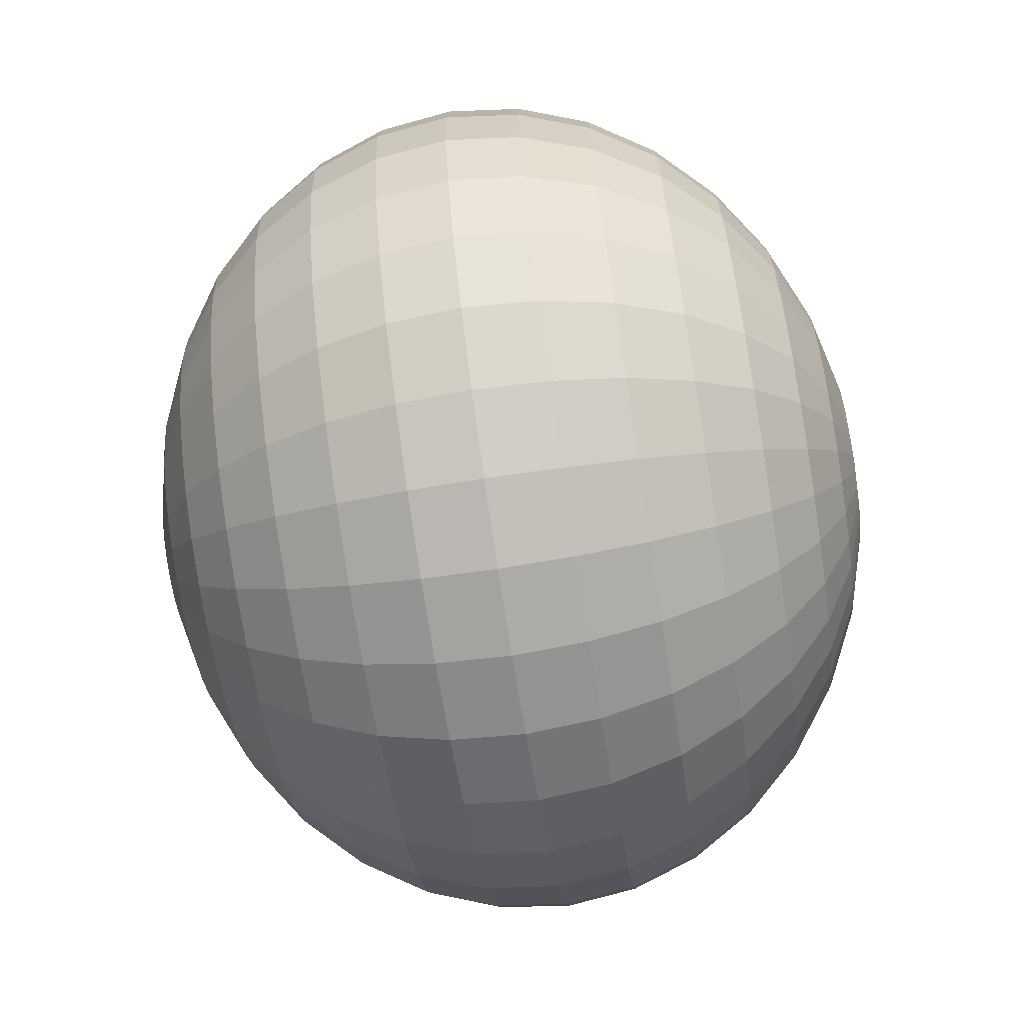
<metadata>
{"format":"obj","ext":"obj","renderer":"f3d","projection":"perspective","resolution":1024,"background":"white","views":[{"elev":-70.3,"azim":-81.1,"up":"+Z"}]}
</metadata>
<code>
o Sphere_Sphere.005_Sphere_Sphere.008
v 2.787 0.5608 0.84
v 2.785 0.58 0.84
v 2.787 0.58 0.8195
v 2.79 0.5608 0.8199
v 2.856 0.671 0.84
v 2.878 0.6766 0.84
v 2.878 0.6766 0.836
v 2.857 0.671 0.8322
v 2.794 0.5423 0.84
v 2.796 0.5423 0.8211
v 2.836 0.6619 0.84
v 2.837 0.6619 0.8286
v 2.804 0.5253 0.84
v 2.806 0.5253 0.823
v 2.819 0.6496 0.84
v 2.82 0.6496 0.8255
v 2.819 0.5104 0.84
v 2.82 0.5104 0.8255
v 2.804 0.6347 0.84
v 2.806 0.6347 0.823
v 2.836 0.4981 0.84
v 2.837 0.4981 0.8286
v 2.794 0.6177 0.84
v 2.796 0.6177 0.8211
v 2.856 0.489 0.84
v 2.857 0.489 0.8322
v 2.787 0.5992 0.84
v 2.79 0.5992 0.8199
v 2.878 0.4834 0.84
v 2.878 0.4834 0.836
v 2.859 0.489 0.8246
v 2.879 0.4834 0.8322
v 2.796 0.5992 0.8006
v 2.794 0.58 0.7998
v 2.796 0.5608 0.8006
v 2.879 0.6766 0.8322
v 2.859 0.671 0.8246
v 2.802 0.5423 0.8029
v 2.841 0.6619 0.8177
v 2.812 0.5253 0.8066
v 2.825 0.6496 0.8116
v 2.825 0.5104 0.8116
v 2.812 0.6347 0.8066
v 2.841 0.4981 0.8177
v 2.802 0.6177 0.8029
v 2.847 0.6619 0.8076
v 2.832 0.6496 0.7987
v 2.821 0.5253 0.7915
v 2.832 0.5104 0.7987
v 2.821 0.6347 0.7915
v 2.847 0.4981 0.8076
v 2.812 0.6177 0.7861
v 2.863 0.489 0.8177
v 2.806 0.5992 0.7828
v 2.881 0.4834 0.8286
v 2.804 0.58 0.7817
v 2.806 0.5608 0.7828
v 2.881 0.6766 0.8286
v 2.863 0.671 0.8177
v 2.812 0.5423 0.7861
v 2.82 0.5992 0.7672
v 2.819 0.58 0.7657
v 2.82 0.5608 0.7672
v 2.884 0.6766 0.8255
v 2.869 0.671 0.8116
v 2.825 0.5423 0.7714
v 2.855 0.6619 0.7987
v 2.832 0.5253 0.7783
v 2.843 0.6496 0.7875
v 2.843 0.5104 0.7875
v 2.832 0.6347 0.7783
v 2.855 0.4981 0.7987
v 2.825 0.6177 0.7714
v 2.869 0.489 0.8116
v 2.884 0.4834 0.8255
v 2.847 0.5253 0.7674
v 2.855 0.5104 0.7783
v 2.855 0.6496 0.7783
v 2.847 0.6347 0.7674
v 2.865 0.4981 0.7915
v 2.841 0.6177 0.7593
v 2.876 0.489 0.8066
v 2.837 0.5992 0.7544
v 2.888 0.4834 0.823
v 2.836 0.58 0.7527
v 2.837 0.5608 0.7544
v 2.888 0.6766 0.823
v 2.876 0.671 0.8066
v 2.841 0.5423 0.7593
v 2.865 0.6619 0.7915
v 2.856 0.58 0.743
v 2.857 0.5608 0.7448
v 2.891 0.6766 0.8211
v 2.883 0.671 0.8029
v 2.859 0.5423 0.7504
v 2.876 0.6619 0.7861
v 2.863 0.5253 0.7593
v 2.869 0.6496 0.7714
v 2.869 0.5104 0.7714
v 2.863 0.6347 0.7593
v 2.876 0.4981 0.7861
v 2.859 0.6177 0.7504
v 2.883 0.489 0.8029
v 2.857 0.5992 0.7448
v 2.891 0.4834 0.8211
v 2.884 0.6496 0.7672
v 2.881 0.6347 0.7544
v 2.884 0.5104 0.7672
v 2.888 0.4981 0.7828
v 2.879 0.6177 0.7448
v 2.891 0.489 0.8006
v 2.878 0.5992 0.739
v 2.896 0.4834 0.8199
v 2.878 0.58 0.737
v 2.878 0.5608 0.739
v 2.896 0.6766 0.8199
v 2.891 0.671 0.8006
v 2.879 0.5423 0.7448
v 2.888 0.6619 0.7828
v 2.881 0.5253 0.7544
v 2.9 0.58 0.735
v 2.9 0.5608 0.737
v 2.9 0.6766 0.8195
v 2.9 0.671 0.7998
v 2.9 0.5423 0.743
v 2.9 0.6619 0.7817
v 2.9 0.5253 0.7527
v 2.9 0.6496 0.7657
v 2.9 0.5104 0.7657
v 2.9 0.6347 0.7527
v 2.9 0.4981 0.7817
v 2.9 0.6177 0.743
v 2.9 0.489 0.7998
v 2.9 0.5992 0.737
v 2.9 0.4834 0.8195
v 2.916 0.5104 0.7672
v 2.912 0.4981 0.7828
v 2.919 0.6347 0.7544
v 2.921 0.6177 0.7448
v 2.909 0.489 0.8006
v 2.922 0.5992 0.739
v 2.904 0.4834 0.8199
v 2.922 0.58 0.737
v 2.922 0.5608 0.739
v 2.904 0.6766 0.8199
v 2.909 0.671 0.8006
v 2.921 0.5423 0.7448
v 2.912 0.6619 0.7828
v 2.919 0.5253 0.7544
v 2.916 0.6496 0.7672
v 2.943 0.5608 0.7448
v 2.941 0.5423 0.7504
v 2.917 0.671 0.8029
v 2.924 0.6619 0.7861
v 2.937 0.5253 0.7593
v 2.931 0.6496 0.7714
v 2.931 0.5104 0.7714
v 2.937 0.6347 0.7593
v 2.924 0.4981 0.7861
v 2.941 0.6177 0.7504
v 2.917 0.489 0.8029
v 2.943 0.5992 0.7448
v 2.909 0.4834 0.8211
v 2.944 0.58 0.743
v 2.909 0.6766 0.8211
v 2.935 0.4981 0.7915
v 2.924 0.489 0.8066
v 2.959 0.6177 0.7593
v 2.963 0.5992 0.7544
v 2.912 0.4834 0.823
v 2.964 0.58 0.7527
v 2.963 0.5608 0.7544
v 2.912 0.6766 0.823
v 2.924 0.671 0.8066
v 2.959 0.5423 0.7593
v 2.935 0.6619 0.7915
v 2.953 0.5253 0.7674
v 2.945 0.6496 0.7783
v 2.945 0.5104 0.7783
v 2.953 0.6347 0.7674
v 2.931 0.671 0.8116
v 2.945 0.6619 0.7987
v 2.975 0.5423 0.7714
v 2.968 0.5253 0.7783
v 2.957 0.6496 0.7875
v 2.957 0.5104 0.7875
v 2.968 0.6347 0.7783
v 2.945 0.4981 0.7987
v 2.975 0.6177 0.7714
v 2.931 0.489 0.8116
v 2.98 0.5992 0.7672
v 2.916 0.4834 0.8255
v 2.981 0.58 0.7657
v 2.98 0.5608 0.7672
v 2.916 0.6766 0.8255
v 2.988 0.6177 0.7861
v 2.994 0.5992 0.7828
v 2.937 0.489 0.8177
v 2.919 0.4834 0.8286
v 2.996 0.58 0.7817
v 2.994 0.5608 0.7828
v 2.919 0.6766 0.8286
v 2.937 0.671 0.8177
v 2.988 0.5423 0.7861
v 2.953 0.6619 0.8076
v 2.979 0.5253 0.7915
v 2.968 0.6496 0.7987
v 2.968 0.5104 0.7987
v 2.979 0.6347 0.7915
v 2.953 0.4981 0.8076
v 2.998 0.5423 0.8029
v 2.988 0.5253 0.8066
v 2.959 0.6619 0.8177
v 2.975 0.6496 0.8116
v 2.975 0.5104 0.8116
v 2.988 0.6347 0.8066
v 2.959 0.4981 0.8177
v 2.998 0.6177 0.8029
v 2.941 0.489 0.8246
v 3.004 0.5992 0.8006
v 2.921 0.4834 0.8322
v 3.006 0.58 0.7998
v 3.004 0.5608 0.8006
v 2.921 0.6766 0.8322
v 2.941 0.671 0.8246
v 2.943 0.489 0.8322
v 2.922 0.4834 0.836
v 3.01 0.5992 0.8199
v 3.013 0.58 0.8195
v 3.01 0.5608 0.8199
v 2.922 0.6766 0.836
v 2.943 0.671 0.8322
v 3.004 0.5423 0.8211
v 2.963 0.6619 0.8286
v 2.994 0.5253 0.823
v 2.98 0.6496 0.8255
v 2.98 0.5104 0.8255
v 2.994 0.6347 0.823
v 2.963 0.4981 0.8286
v 3.004 0.6177 0.8211
v 2.964 0.6619 0.84
v 2.981 0.6496 0.84
v 2.996 0.5253 0.84
v 2.981 0.5104 0.84
v 2.996 0.6347 0.84
v 2.964 0.4981 0.84
v 3.006 0.6177 0.84
v 2.944 0.489 0.84
v 3.013 0.5992 0.84
v 2.922 0.4834 0.84
v 3.015 0.58 0.84
v 3.013 0.5608 0.84
v 2.922 0.6766 0.84
v 2.944 0.671 0.84
v 3.006 0.5423 0.84
v 3.01 0.5992 0.8601
v 3.013 0.58 0.8605
v 3.01 0.5608 0.8601
v 2.922 0.6766 0.844
v 2.943 0.671 0.8478
v 3.004 0.5423 0.8589
v 2.963 0.6619 0.8514
v 2.994 0.5253 0.857
v 2.98 0.6496 0.8545
v 2.98 0.5104 0.8545
v 2.994 0.6347 0.857
v 2.963 0.4981 0.8514
v 3.004 0.6177 0.8589
v 2.943 0.489 0.8478
v 2.922 0.4834 0.844
v 2.988 0.5253 0.8734
v 2.975 0.5104 0.8684
v 2.975 0.6496 0.8684
v 2.988 0.6347 0.8734
v 2.959 0.4981 0.8623
v 2.998 0.6177 0.8771
v 2.941 0.489 0.8554
v 3.004 0.5992 0.8794
v 2.921 0.4834 0.8478
v 3.006 0.58 0.8802
v 3.004 0.5608 0.8794
v 2.921 0.6766 0.8478
v 2.941 0.671 0.8554
v 2.998 0.5423 0.8771
v 2.959 0.6619 0.8623
v 2.996 0.58 0.8983
v 2.994 0.5608 0.8972
v 2.919 0.6766 0.8514
v 2.937 0.671 0.8623
v 2.988 0.5423 0.8939
v 2.953 0.6619 0.8724
v 2.979 0.5253 0.8885
v 2.968 0.6496 0.8813
v 2.968 0.5104 0.8813
v 2.979 0.6347 0.8885
v 2.953 0.4981 0.8724
v 2.988 0.6177 0.8939
v 2.937 0.489 0.8623
v 2.994 0.5992 0.8972
v 2.919 0.4834 0.8514
v 2.957 0.5104 0.8925
v 2.945 0.4981 0.8813
v 2.968 0.6347 0.9017
v 2.975 0.6177 0.9086
v 2.931 0.489 0.8684
v 2.98 0.5992 0.9128
v 2.916 0.4834 0.8545
v 2.981 0.58 0.9143
v 2.98 0.5608 0.9128
v 2.916 0.6766 0.8545
v 2.931 0.671 0.8684
v 2.975 0.5423 0.9086
v 2.945 0.6619 0.8813
v 2.968 0.5253 0.9017
v 2.957 0.6496 0.8925
v 2.912 0.6766 0.857
v 2.924 0.671 0.8734
v 2.963 0.5608 0.9256
v 2.959 0.5423 0.9207
v 2.935 0.6619 0.8885
v 2.953 0.5253 0.9126
v 2.945 0.6496 0.9017
v 2.945 0.5104 0.9017
v 2.953 0.6347 0.9126
v 2.935 0.4981 0.8885
v 2.959 0.6177 0.9207
v 2.924 0.489 0.8734
v 2.963 0.5992 0.9256
v 2.912 0.4834 0.857
v 2.964 0.58 0.9273
v 2.937 0.6347 0.9207
v 2.941 0.6177 0.9296
v 2.924 0.4981 0.8939
v 2.917 0.489 0.8771
v 2.943 0.5992 0.9352
v 2.909 0.4834 0.8589
v 2.944 0.58 0.937
v 2.943 0.5608 0.9352
v 2.909 0.6766 0.8589
v 2.917 0.671 0.8771
v 2.941 0.5423 0.9296
v 2.924 0.6619 0.8939
v 2.937 0.5253 0.9207
v 2.931 0.6496 0.9086
v 2.931 0.5104 0.9086
v 2.922 0.5608 0.941
v 2.921 0.5423 0.9352
v 2.909 0.671 0.8794
v 2.912 0.6619 0.8972
v 2.919 0.5253 0.9256
v 2.916 0.6496 0.9128
v 2.916 0.5104 0.9128
v 2.919 0.6347 0.9256
v 2.912 0.4981 0.8972
v 2.921 0.6177 0.9352
v 2.909 0.489 0.8794
v 2.922 0.5992 0.941
v 2.904 0.4834 0.8601
v 2.922 0.58 0.943
v 2.904 0.6766 0.8601
v 2.9 0.4981 0.8983
v 2.9 0.489 0.8802
v 2.9 0.6177 0.937
v 2.9 0.5992 0.943
v 2.9 0.4834 0.8605
v 2.9 0.58 0.945
v 2.9 0.5608 0.943
v 2.9 0.6766 0.8605
v 2.9 0.671 0.8802
v 2.9 0.5423 0.937
v 2.9 0.6619 0.8983
v 2.9 0.5253 0.9273
v 2.9 0.6496 0.9143
v 2.9 0.5104 0.9143
v 2.9 0.6347 0.9273
v 2.891 0.671 0.8794
v 2.888 0.6619 0.8972
v 2.879 0.5423 0.9352
v 2.881 0.5253 0.9256
v 2.884 0.6496 0.9128
v 2.884 0.5104 0.9128
v 2.881 0.6347 0.9256
v 2.888 0.4981 0.8972
v 2.879 0.6177 0.9352
v 2.891 0.489 0.8794
v 2.878 0.5992 0.941
v 2.896 0.4834 0.8601
v 2.878 0.58 0.943
v 2.878 0.5608 0.941
v 2.896 0.6766 0.8601
v 2.859 0.6177 0.9296
v 2.857 0.5992 0.9352
v 2.883 0.489 0.8771
v 2.891 0.4834 0.8589
v 2.856 0.58 0.937
v 2.857 0.5608 0.9352
v 2.891 0.6766 0.8589
v 2.883 0.671 0.8771
v 2.859 0.5423 0.9296
v 2.876 0.6619 0.8939
v 2.863 0.5253 0.9207
v 2.869 0.6496 0.9086
v 2.869 0.5104 0.9086
v 2.863 0.6347 0.9207
v 2.876 0.4981 0.8939
v 2.841 0.5423 0.9207
v 2.847 0.5253 0.9126
v 2.865 0.6619 0.8885
v 2.855 0.6496 0.9017
v 2.855 0.5104 0.9017
v 2.847 0.6347 0.9126
v 2.865 0.4981 0.8885
v 2.841 0.6177 0.9207
v 2.876 0.489 0.8734
v 2.837 0.5992 0.9256
v 2.888 0.4834 0.857
v 2.836 0.58 0.9273
v 2.837 0.5608 0.9256
v 2.888 0.6766 0.857
v 2.876 0.671 0.8734
v 2.869 0.489 0.8684
v 2.884 0.4834 0.8545
v 2.82 0.5992 0.9128
v 2.819 0.58 0.9143
v 2.82 0.5608 0.9128
v 2.884 0.6766 0.8545
v 2.869 0.671 0.8684
v 2.825 0.5423 0.9086
v 2.855 0.6619 0.8813
v 2.832 0.5253 0.9017
v 2.843 0.6496 0.8925
v 2.843 0.5104 0.8925
v 2.832 0.6347 0.9017
v 2.855 0.4981 0.8813
v 2.825 0.6177 0.9086
v 2.821 0.5253 0.8885
v 2.832 0.5104 0.8813
v 2.832 0.6496 0.8813
v 2.821 0.6347 0.8885
v 2.847 0.4981 0.8724
v 2.812 0.6177 0.8939
v 2.863 0.489 0.8623
v 2.806 0.5992 0.8972
v 2.881 0.4834 0.8514
v 2.804 0.58 0.8983
v 2.806 0.5608 0.8972
v 2.881 0.6766 0.8514
v 2.863 0.671 0.8623
v 2.812 0.5423 0.8939
v 2.847 0.6619 0.8724
v 2.794 0.58 0.8802
v 2.796 0.5608 0.8794
v 2.879 0.6766 0.8478
v 2.859 0.671 0.8554
v 2.802 0.5423 0.8771
v 2.841 0.6619 0.8623
v 2.812 0.5253 0.8734
v 2.825 0.6496 0.8684
v 2.825 0.5104 0.8684
v 2.812 0.6347 0.8734
v 2.841 0.4981 0.8623
v 2.802 0.6177 0.8771
v 2.859 0.489 0.8554
v 2.796 0.5992 0.8794
v 2.879 0.4834 0.8478
v 2.82 0.6496 0.8545
v 2.806 0.6347 0.857
v 2.82 0.5104 0.8545
v 2.837 0.4981 0.8514
v 2.796 0.6177 0.8589
v 2.857 0.489 0.8478
v 2.79 0.5992 0.8601
v 2.878 0.4834 0.844
v 2.787 0.58 0.8605
v 2.79 0.5608 0.8601
v 2.878 0.6766 0.844
v 2.857 0.671 0.8478
v 2.796 0.5423 0.8589
v 2.837 0.6619 0.8514
v 2.806 0.5253 0.857
v 2.9 0.6784 0.84
v 2.9 0.4815 0.84
f 1 2 3 4
f 5 6 7 8
f 9 1 4 10
f 11 5 8 12
f 13 9 10 14
f 15 11 12 16
f 17 13 14 18
f 19 15 16 20
f 21 17 18 22
f 23 19 20 24
f 25 21 22 26
f 27 23 24 28
f 29 25 26 30
f 2 27 28 3
f 30 26 31 32
f 3 28 33 34
f 4 3 34 35
f 8 7 36 37
f 10 4 35 38
f 12 8 37 39
f 14 10 38 40
f 16 12 39 41
f 18 14 40 42
f 20 16 41 43
f 22 18 42 44
f 24 20 43 45
f 26 22 44 31
f 28 24 45 33
f 41 39 46 47
f 42 40 48 49
f 43 41 47 50
f 44 42 49 51
f 45 43 50 52
f 31 44 51 53
f 33 45 52 54
f 32 31 53 55
f 34 33 54 56
f 35 34 56 57
f 37 36 58 59
f 38 35 57 60
f 39 37 59 46
f 40 38 60 48
f 56 54 61 62
f 57 56 62 63
f 59 58 64 65
f 60 57 63 66
f 46 59 65 67
f 48 60 66 68
f 47 46 67 69
f 49 48 68 70
f 50 47 69 71
f 51 49 70 72
f 52 50 71 73
f 53 51 72 74
f 54 52 73 61
f 55 53 74 75
f 70 68 76 77
f 71 69 78 79
f 72 70 77 80
f 73 71 79 81
f 74 72 80 82
f 61 73 81 83
f 75 74 82 84
f 62 61 83 85
f 63 62 85 86
f 65 64 87 88
f 66 63 86 89
f 67 65 88 90
f 68 66 89 76
f 69 67 90 78
f 86 85 91 92
f 88 87 93 94
f 89 86 92 95
f 90 88 94 96
f 76 89 95 97
f 78 90 96 98
f 77 76 97 99
f 79 78 98 100
f 80 77 99 101
f 81 79 100 102
f 82 80 101 103
f 83 81 102 104
f 84 82 103 105
f 85 83 104 91
f 100 98 106 107
f 101 99 108 109
f 102 100 107 110
f 103 101 109 111
f 104 102 110 112
f 105 103 111 113
f 91 104 112 114
f 92 91 114 115
f 94 93 116 117
f 95 92 115 118
f 96 94 117 119
f 97 95 118 120
f 98 96 119 106
f 99 97 120 108
f 115 114 121 122
f 117 116 123 124
f 118 115 122 125
f 119 117 124 126
f 120 118 125 127
f 106 119 126 128
f 108 120 127 129
f 107 106 128 130
f 109 108 129 131
f 110 107 130 132
f 111 109 131 133
f 112 110 132 134
f 113 111 133 135
f 114 112 134 121
f 131 129 136 137
f 132 130 138 139
f 133 131 137 140
f 134 132 139 141
f 135 133 140 142
f 121 134 141 143
f 122 121 143 144
f 124 123 145 146
f 125 122 144 147
f 126 124 146 148
f 127 125 147 149
f 128 126 148 150
f 129 127 149 136
f 130 128 150 138
f 147 144 151 152
f 148 146 153 154
f 149 147 152 155
f 150 148 154 156
f 136 149 155 157
f 138 150 156 158
f 137 136 157 159
f 139 138 158 160
f 140 137 159 161
f 141 139 160 162
f 142 140 161 163
f 143 141 162 164
f 144 143 164 151
f 146 145 165 153
f 161 159 166 167
f 162 160 168 169
f 163 161 167 170
f 164 162 169 171
f 151 164 171 172
f 153 165 173 174
f 152 151 172 175
f 154 153 174 176
f 155 152 175 177
f 156 154 176 178
f 157 155 177 179
f 158 156 178 180
f 159 157 179 166
f 160 158 180 168
f 176 174 181 182
f 177 175 183 184
f 178 176 182 185
f 179 177 184 186
f 180 178 185 187
f 166 179 186 188
f 168 180 187 189
f 167 166 188 190
f 169 168 189 191
f 170 167 190 192
f 171 169 191 193
f 172 171 193 194
f 174 173 195 181
f 175 172 194 183
f 191 189 196 197
f 192 190 198 199
f 193 191 197 200
f 194 193 200 201
f 181 195 202 203
f 183 194 201 204
f 182 181 203 205
f 184 183 204 206
f 185 182 205 207
f 186 184 206 208
f 187 185 207 209
f 188 186 208 210
f 189 187 209 196
f 190 188 210 198
f 206 204 211 212
f 207 205 213 214
f 208 206 212 215
f 209 207 214 216
f 210 208 215 217
f 196 209 216 218
f 198 210 217 219
f 197 196 218 220
f 199 198 219 221
f 200 197 220 222
f 201 200 222 223
f 203 202 224 225
f 204 201 223 211
f 205 203 225 213
f 221 219 226 227
f 222 220 228 229
f 223 222 229 230
f 225 224 231 232
f 211 223 230 233
f 213 225 232 234
f 212 211 233 235
f 214 213 234 236
f 215 212 235 237
f 216 214 236 238
f 217 215 237 239
f 218 216 238 240
f 219 217 239 226
f 220 218 240 228
f 236 234 241 242
f 237 235 243 244
f 238 236 242 245
f 239 237 244 246
f 240 238 245 247
f 226 239 246 248
f 228 240 247 249
f 227 226 248 250
f 229 228 249 251
f 230 229 251 252
f 232 231 253 254
f 233 230 252 255
f 234 232 254 241
f 235 233 255 243
f 251 249 256 257
f 252 251 257 258
f 254 253 259 260
f 255 252 258 261
f 241 254 260 262
f 243 255 261 263
f 242 241 262 264
f 244 243 263 265
f 245 242 264 266
f 246 244 265 267
f 247 245 266 268
f 248 246 267 269
f 249 247 268 256
f 250 248 269 270
f 265 263 271 272
f 266 264 273 274
f 267 265 272 275
f 268 266 274 276
f 269 267 275 277
f 256 268 276 278
f 270 269 277 279
f 257 256 278 280
f 258 257 280 281
f 260 259 282 283
f 261 258 281 284
f 262 260 283 285
f 263 261 284 271
f 264 262 285 273
f 281 280 286 287
f 283 282 288 289
f 284 281 287 290
f 285 283 289 291
f 271 284 290 292
f 273 285 291 293
f 272 271 292 294
f 274 273 293 295
f 275 272 294 296
f 276 274 295 297
f 277 275 296 298
f 278 276 297 299
f 279 277 298 300
f 280 278 299 286
f 296 294 301 302
f 297 295 303 304
f 298 296 302 305
f 299 297 304 306
f 300 298 305 307
f 286 299 306 308
f 287 286 308 309
f 289 288 310 311
f 290 287 309 312
f 291 289 311 313
f 292 290 312 314
f 293 291 313 315
f 294 292 314 301
f 295 293 315 303
f 311 310 316 317
f 312 309 318 319
f 313 311 317 320
f 314 312 319 321
f 315 313 320 322
f 301 314 321 323
f 303 315 322 324
f 302 301 323 325
f 304 303 324 326
f 305 302 325 327
f 306 304 326 328
f 307 305 327 329
f 308 306 328 330
f 309 308 330 318
f 326 324 331 332
f 327 325 333 334
f 328 326 332 335
f 329 327 334 336
f 330 328 335 337
f 318 330 337 338
f 317 316 339 340
f 319 318 338 341
f 320 317 340 342
f 321 319 341 343
f 322 320 342 344
f 323 321 343 345
f 324 322 344 331
f 325 323 345 333
f 341 338 346 347
f 342 340 348 349
f 343 341 347 350
f 344 342 349 351
f 345 343 350 352
f 331 344 351 353
f 333 345 352 354
f 332 331 353 355
f 334 333 354 356
f 335 332 355 357
f 336 334 356 358
f 337 335 357 359
f 338 337 359 346
f 340 339 360 348
f 356 354 361 362
f 357 355 363 364
f 358 356 362 365
f 359 357 364 366
f 346 359 366 367
f 348 360 368 369
f 347 346 367 370
f 349 348 369 371
f 350 347 370 372
f 351 349 371 373
f 352 350 372 374
f 353 351 373 375
f 354 352 374 361
f 355 353 375 363
f 371 369 376 377
f 372 370 378 379
f 373 371 377 380
f 374 372 379 381
f 375 373 380 382
f 361 374 381 383
f 363 375 382 384
f 362 361 383 385
f 364 363 384 386
f 365 362 385 387
f 366 364 386 388
f 367 366 388 389
f 369 368 390 376
f 370 367 389 378
f 386 384 391 392
f 387 385 393 394
f 388 386 392 395
f 389 388 395 396
f 376 390 397 398
f 378 389 396 399
f 377 376 398 400
f 379 378 399 401
f 380 377 400 402
f 381 379 401 403
f 382 380 402 404
f 383 381 403 405
f 384 382 404 391
f 385 383 405 393
f 401 399 406 407
f 402 400 408 409
f 403 401 407 410
f 404 402 409 411
f 405 403 410 412
f 391 404 411 413
f 393 405 412 414
f 392 391 413 415
f 394 393 414 416
f 395 392 415 417
f 396 395 417 418
f 398 397 419 420
f 399 396 418 406
f 400 398 420 408
f 416 414 421 422
f 417 415 423 424
f 418 417 424 425
f 420 419 426 427
f 406 418 425 428
f 408 420 427 429
f 407 406 428 430
f 409 408 429 431
f 410 407 430 432
f 411 409 431 433
f 412 410 432 434
f 413 411 433 435
f 414 412 434 421
f 415 413 435 423
f 432 430 436 437
f 433 431 438 439
f 434 432 437 440
f 435 433 439 441
f 421 434 440 442
f 423 435 441 443
f 422 421 442 444
f 424 423 443 445
f 425 424 445 446
f 427 426 447 448
f 428 425 446 449
f 429 427 448 450
f 430 428 449 436
f 431 429 450 438
f 446 445 451 452
f 448 447 453 454
f 449 446 452 455
f 450 448 454 456
f 436 449 455 457
f 438 450 456 458
f 437 436 457 459
f 439 438 458 460
f 440 437 459 461
f 441 439 460 462
f 442 440 461 463
f 443 441 462 464
f 444 442 463 465
f 445 443 464 451
f 460 458 466 467
f 461 459 468 469
f 462 460 467 470
f 463 461 469 471
f 464 462 470 472
f 465 463 471 473
f 451 464 472 474
f 452 451 474 475
f 454 453 476 477
f 455 452 475 478
f 456 454 477 479
f 457 455 478 480
f 458 456 479 466
f 459 457 480 468
f 6 481 7
f 482 29 30
f 7 481 36
f 482 30 32
f 36 481 58
f 482 32 55
f 58 481 64
f 482 55 75
f 64 481 87
f 482 75 84
f 87 481 93
f 482 84 105
f 93 481 116
f 482 105 113
f 116 481 123
f 482 113 135
f 123 481 145
f 482 135 142
f 145 481 165
f 482 142 163
f 165 481 173
f 482 163 170
f 173 481 195
f 482 170 192
f 195 481 202
f 482 192 199
f 202 481 224
f 482 199 221
f 224 481 231
f 482 221 227
f 231 481 253
f 482 227 250
f 253 481 259
f 482 250 270
f 259 481 282
f 482 270 279
f 482 279 300
f 282 481 288
f 288 481 310
f 482 300 307
f 310 481 316
f 482 307 329
f 316 481 339
f 482 329 336
f 339 481 360
f 482 336 358
f 360 481 368
f 482 358 365
f 368 481 390
f 482 365 387
f 390 481 397
f 482 387 394
f 397 481 419
f 482 394 416
f 419 481 426
f 482 416 422
f 426 481 447
f 482 422 444
f 447 481 453
f 482 444 465
f 453 481 476
f 482 465 473
f 475 474 2 1
f 477 476 6 5
f 478 475 1 9
f 479 477 5 11
f 480 478 9 13
f 466 479 11 15
f 468 480 13 17
f 467 466 15 19
f 469 468 17 21
f 470 467 19 23
f 471 469 21 25
f 472 470 23 27
f 473 471 25 29
f 474 472 27 2
f 476 481 6
f 482 473 29

</code>
